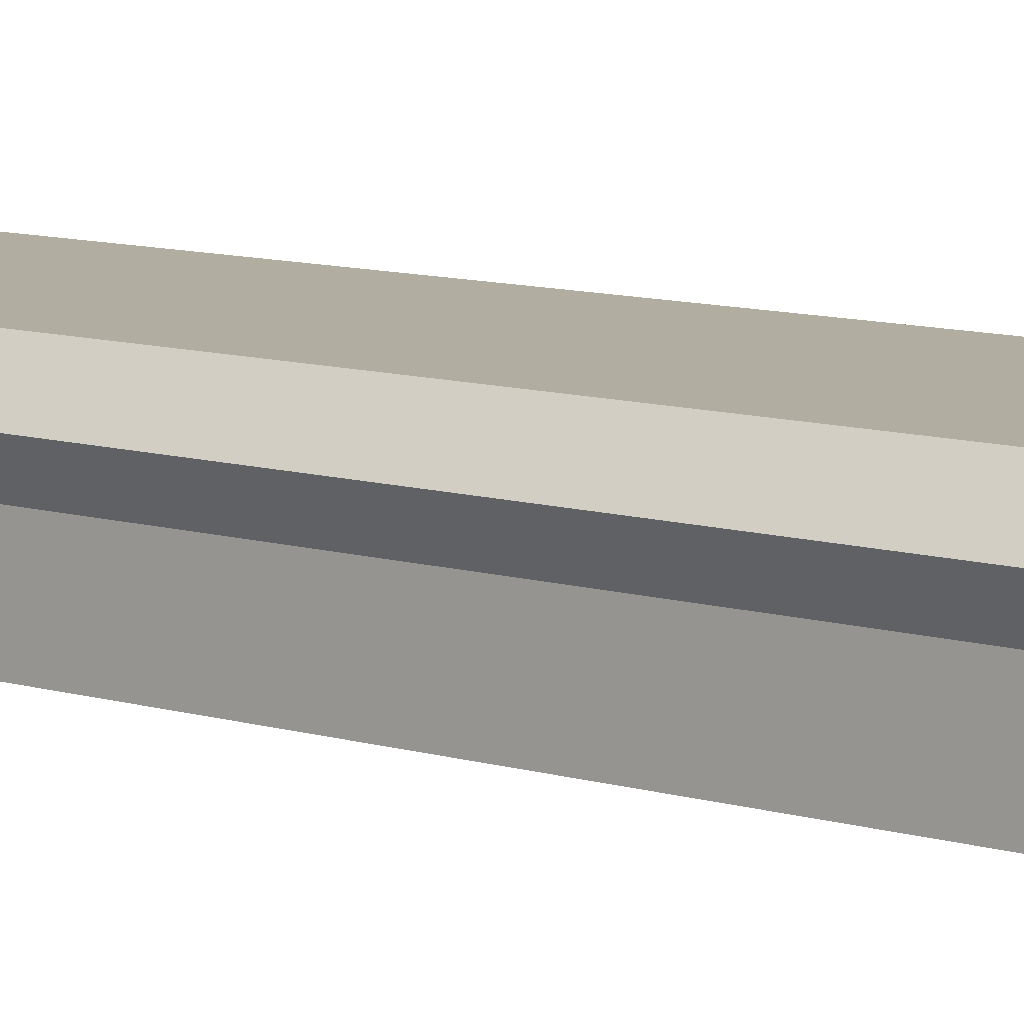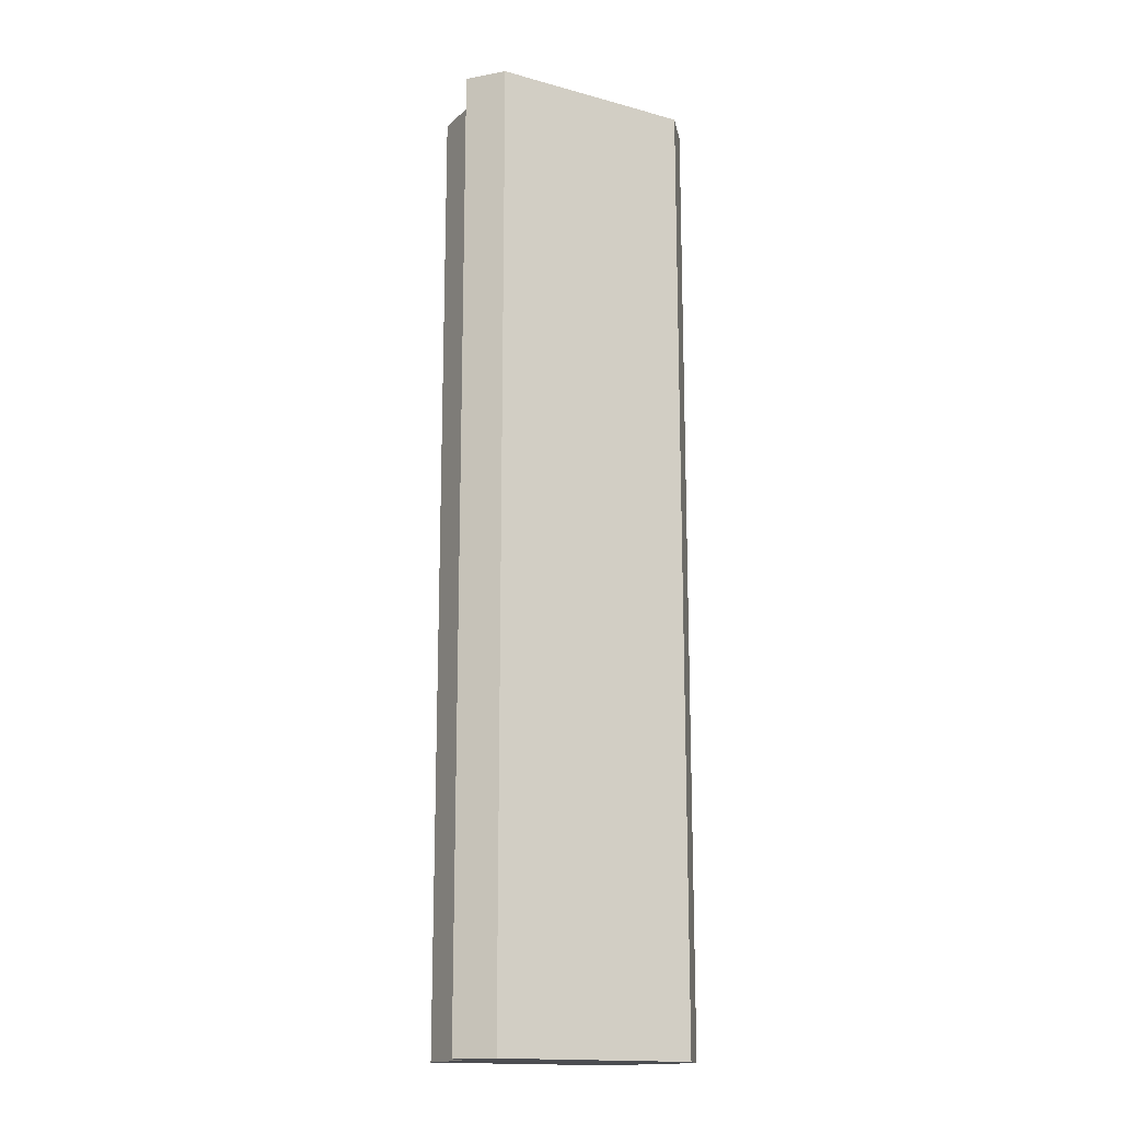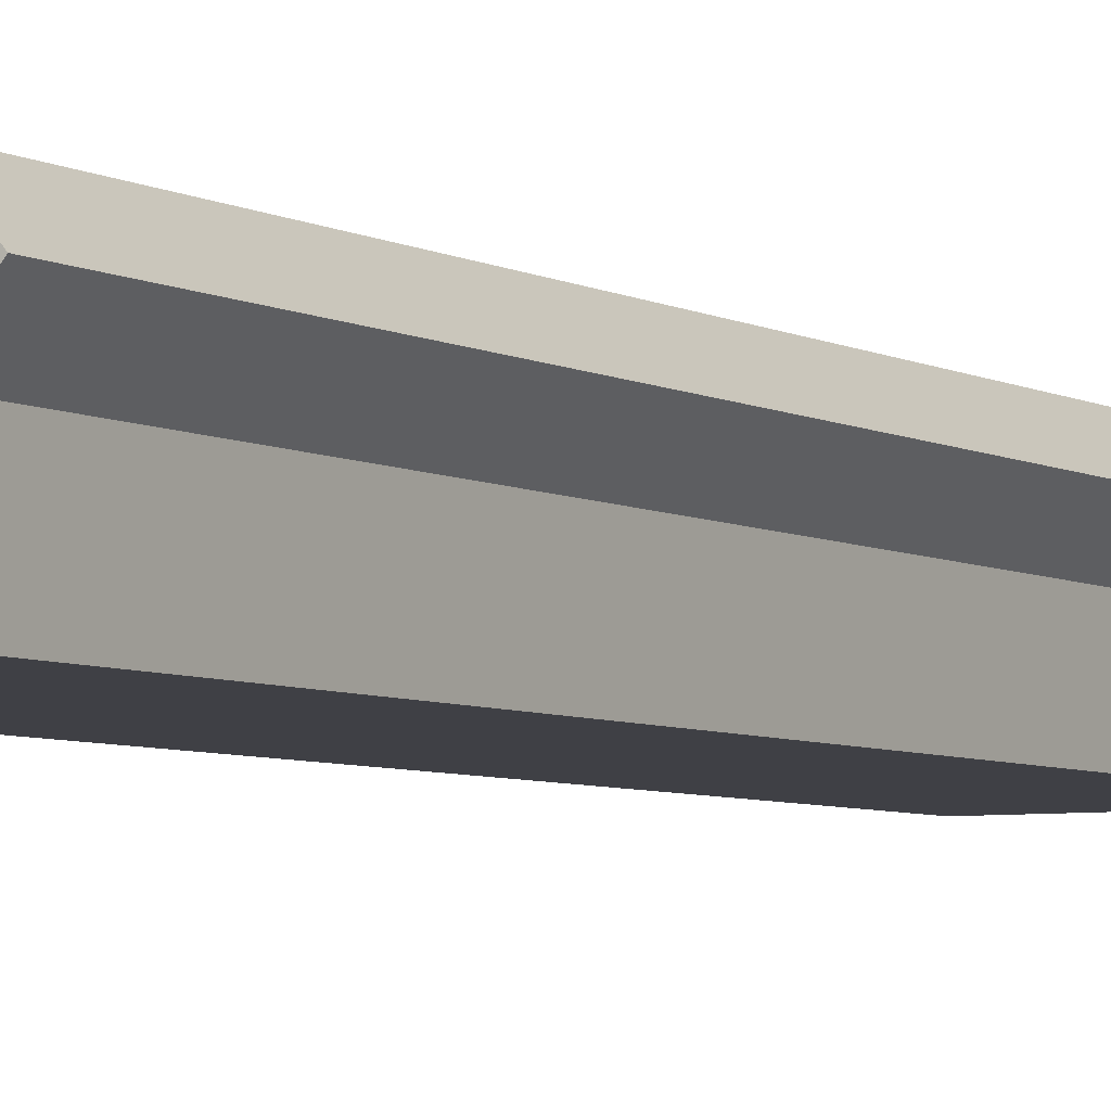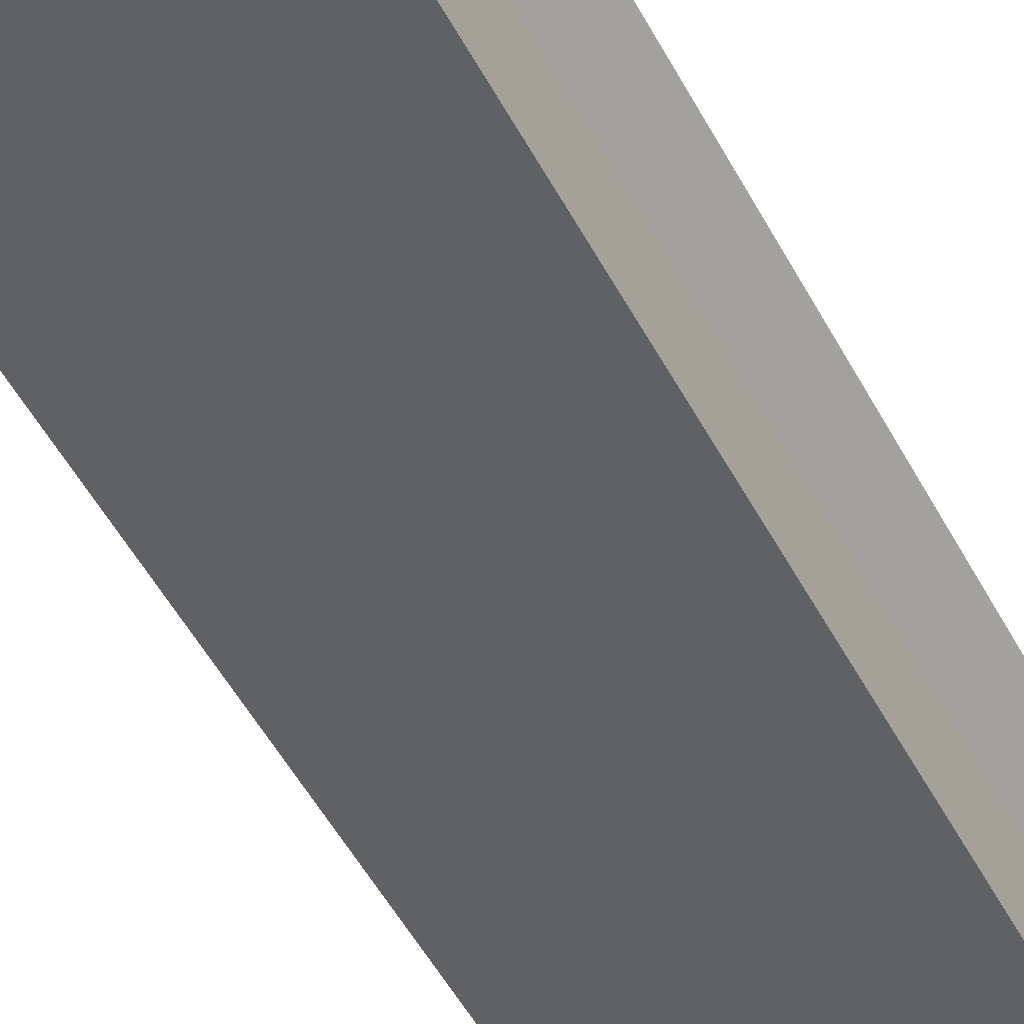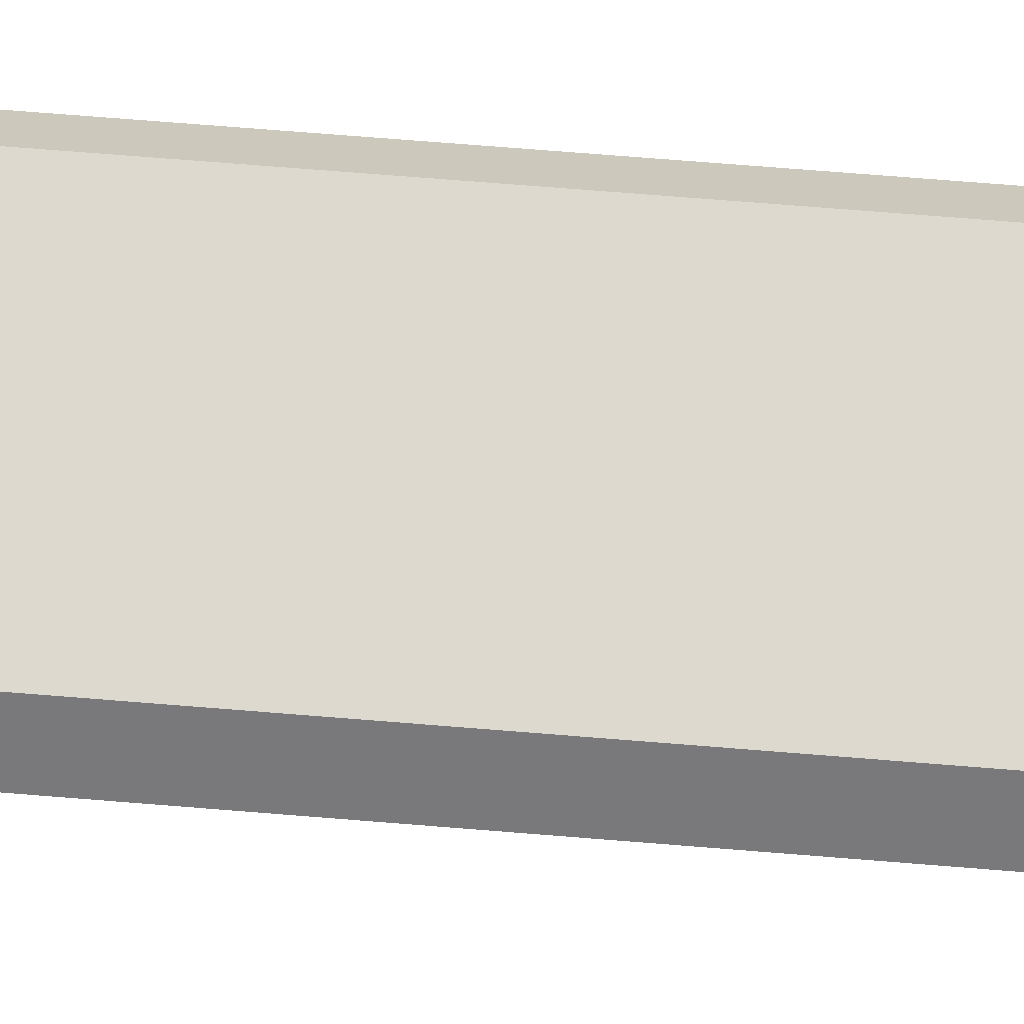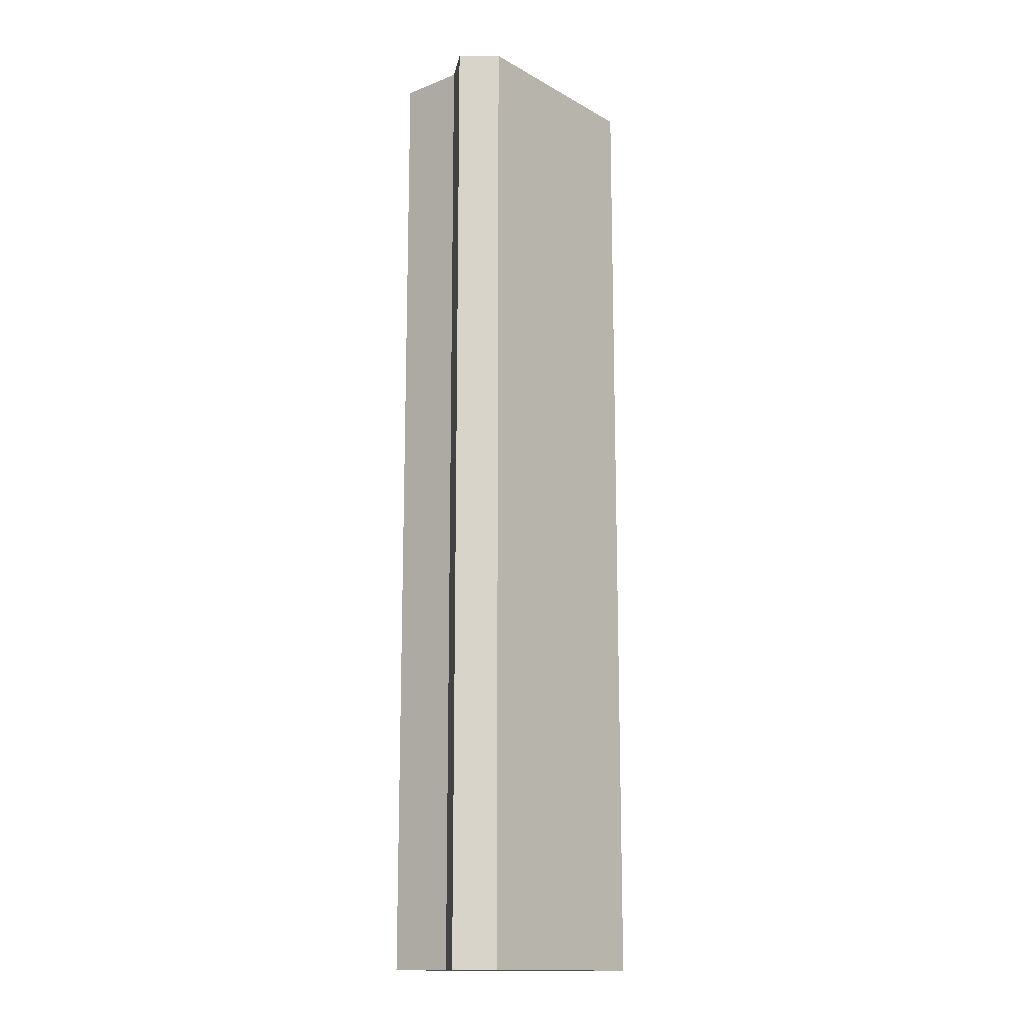
<metadata>
{"format":"obj","ext":"obj","renderer":"f3d","projection":"perspective","resolution":1024,"background":"white","views":[{"elev":10.4,"azim":-53.5,"up":"+Z"},{"elev":-16.1,"azim":-29.4,"up":"+Y"},{"elev":-5.2,"azim":31.0,"up":"+Z"},{"elev":-49.3,"azim":26.7,"up":"+Z"},{"elev":71.7,"azim":-85.4,"up":"+Z"},{"elev":-14.7,"azim":-50.0,"up":"+Y"}]}
</metadata>
<code>
g mount_p90_fn_receiver_side_rail_std_LOD1
v 0.008355 0.03986 0.005509
v -0.008355 0.03986 0.005509
v -0.008354 0.03986 1.972e-05
v 0.008355 0.03986 1.972e-05
v -0.008355 0.03986 0.01089
v 0.008355 0.03986 0.01089
v -0.01061 0.03986 0.008196
v 0.01061 0.03986 0.008196
v 0.008355 -0.03986 0.005509
v 0.008355 -0.03986 0.01089
v 0.01061 -0.03986 0.008196
v -0.008355 -0.03986 0.01089
v -0.008355 -0.03986 0.005509
v -0.01061 -0.03986 0.008196
v 0.008355 -0.03986 1.977e-05
v -0.008353 -0.03986 1.976e-05
v -0.008354 0.03986 1.972e-05
v -0.008353 -0.03986 1.976e-05
v 0.008355 -0.03986 1.977e-05
v 0.008355 0.03986 1.972e-05
v -0.008355 0.03986 0.005509
v -0.008355 -0.03986 0.005509
v -0.008353 -0.03986 1.976e-05
v -0.008354 0.03986 1.972e-05
v 0.008355 0.03986 0.01089
v 0.008355 -0.03986 0.01089
v -0.008355 -0.03986 0.01089
v -0.008355 0.03986 0.01089
v -0.008355 0.03986 0.01089
v -0.008355 -0.03986 0.01089
v -0.01061 -0.03986 0.008196
v -0.01061 0.03986 0.008196
v -0.01061 0.03986 0.008196
v -0.01061 -0.03986 0.008196
v -0.008355 -0.03986 0.005509
v -0.008355 0.03986 0.005509
v 0.01061 0.03986 0.008196
v 0.01061 -0.03986 0.008196
v 0.008355 -0.03986 0.01089
v 0.008355 0.03986 0.01089
v 0.008355 0.03986 1.972e-05
v 0.008355 -0.03986 1.977e-05
v 0.008355 -0.03986 0.005509
v 0.008355 0.03986 0.005509
v 0.008355 0.03986 0.005509
v 0.008355 -0.03986 0.005509
v 0.01061 -0.03986 0.008196
v 0.01061 0.03986 0.008196
g mount_p90_fn_receiver_side_rail_std_LOD1_0
f 3 2 1
f 4 3 1
f 2 5 1
f 5 6 1
f 5 2 7
f 1 6 8
f 11 10 9
f 9 10 12
f 13 9 12
f 13 12 14
f 9 13 15
f 13 16 15
f 19 18 17
f 20 19 17
f 23 22 21
f 24 23 21
f 27 26 25
f 28 27 25
f 31 30 29
f 32 31 29
f 35 34 33
f 36 35 33
f 39 38 37
f 40 39 37
f 43 42 41
f 44 43 41
f 47 46 45
f 48 47 45

</code>
